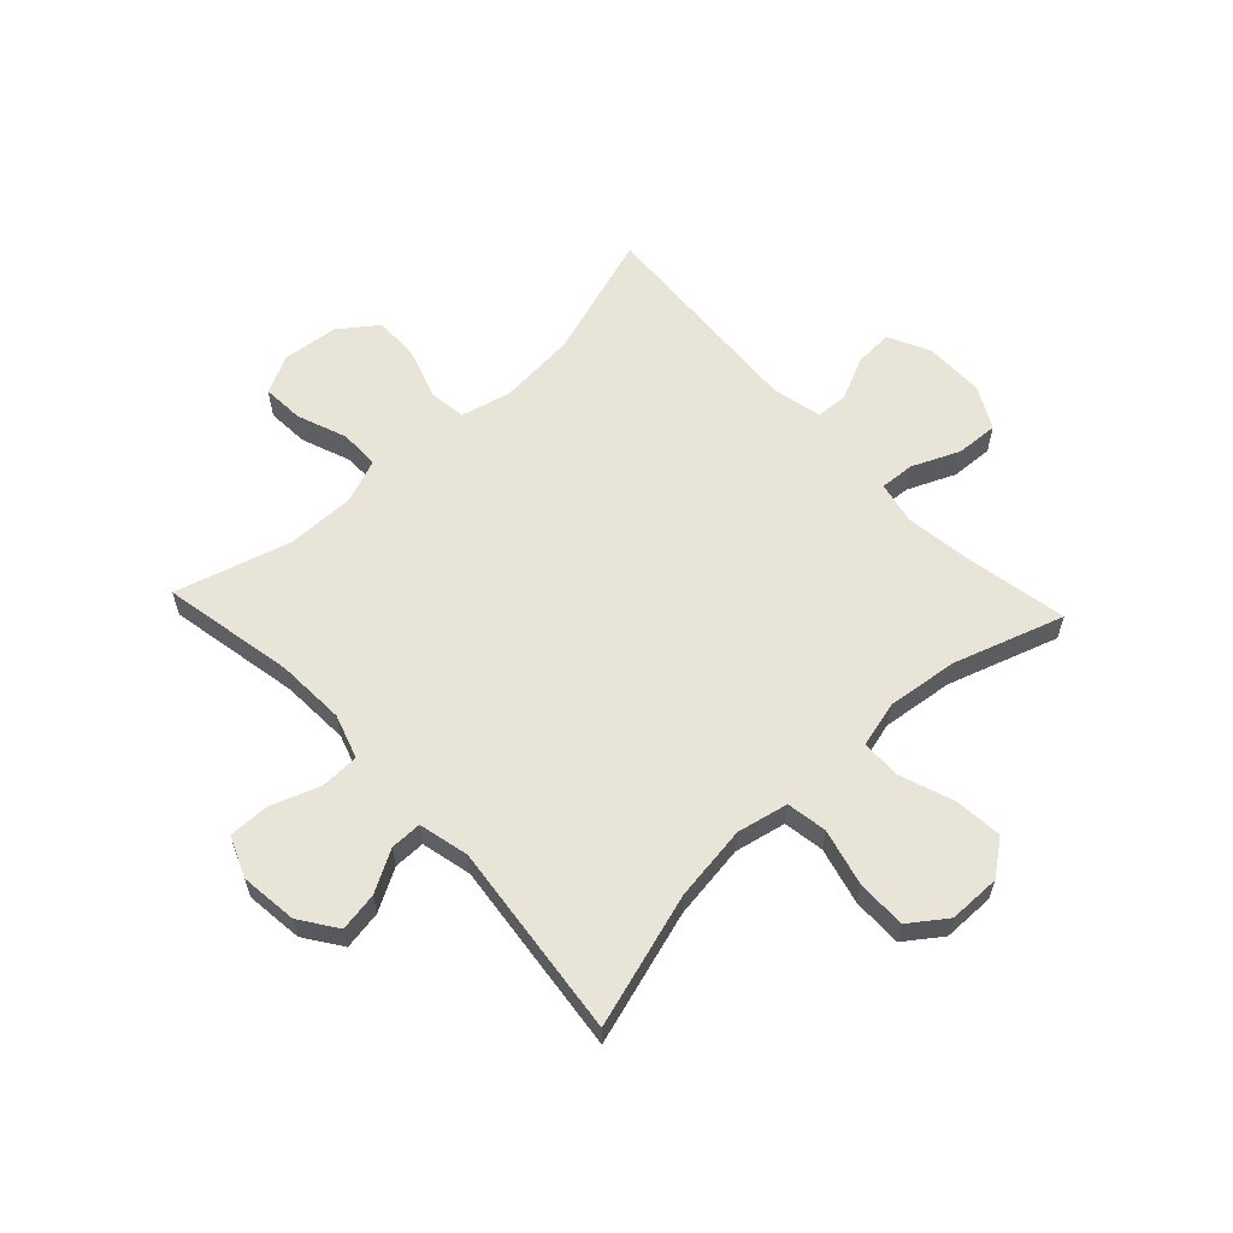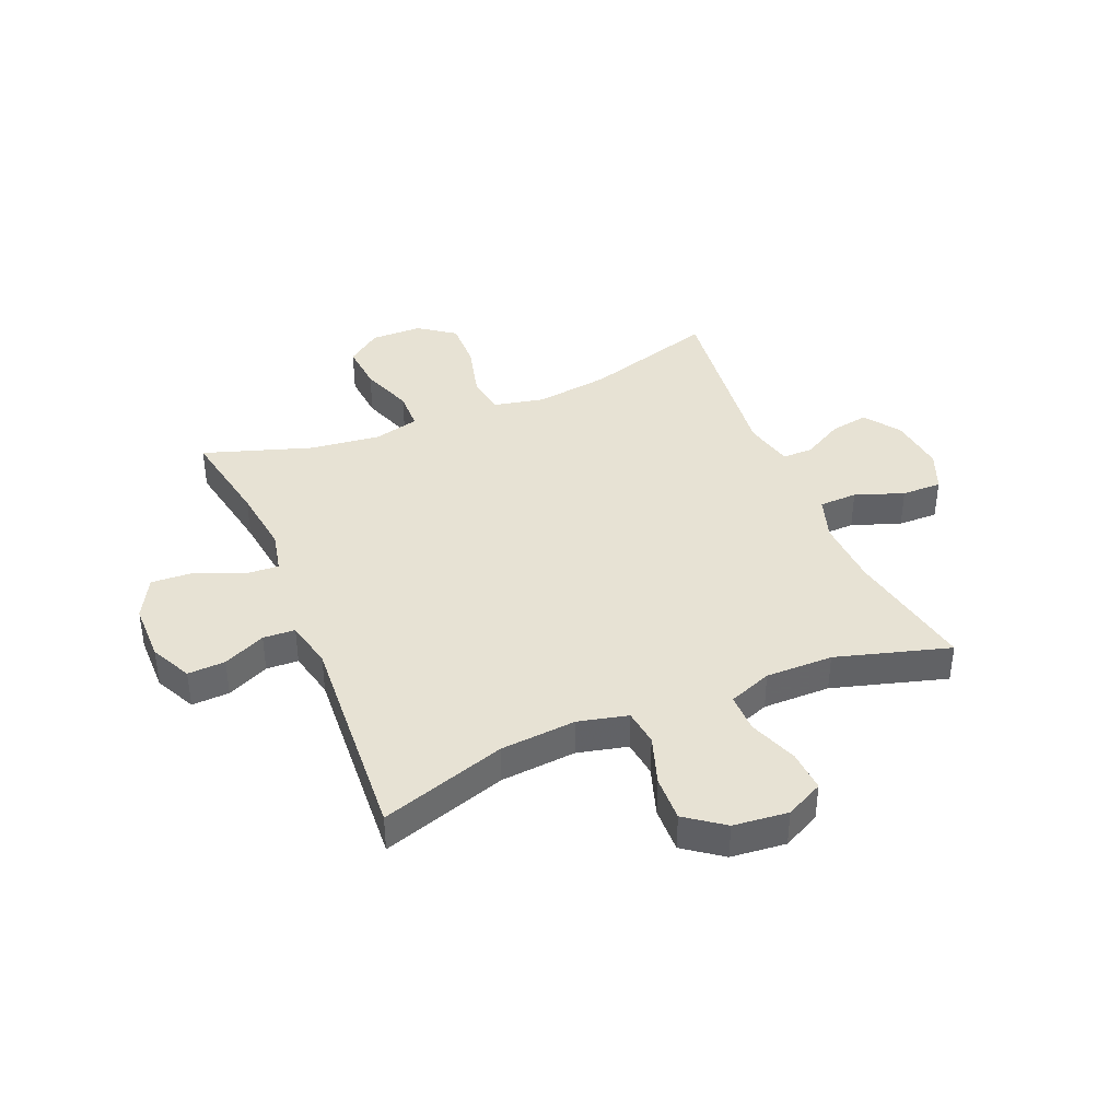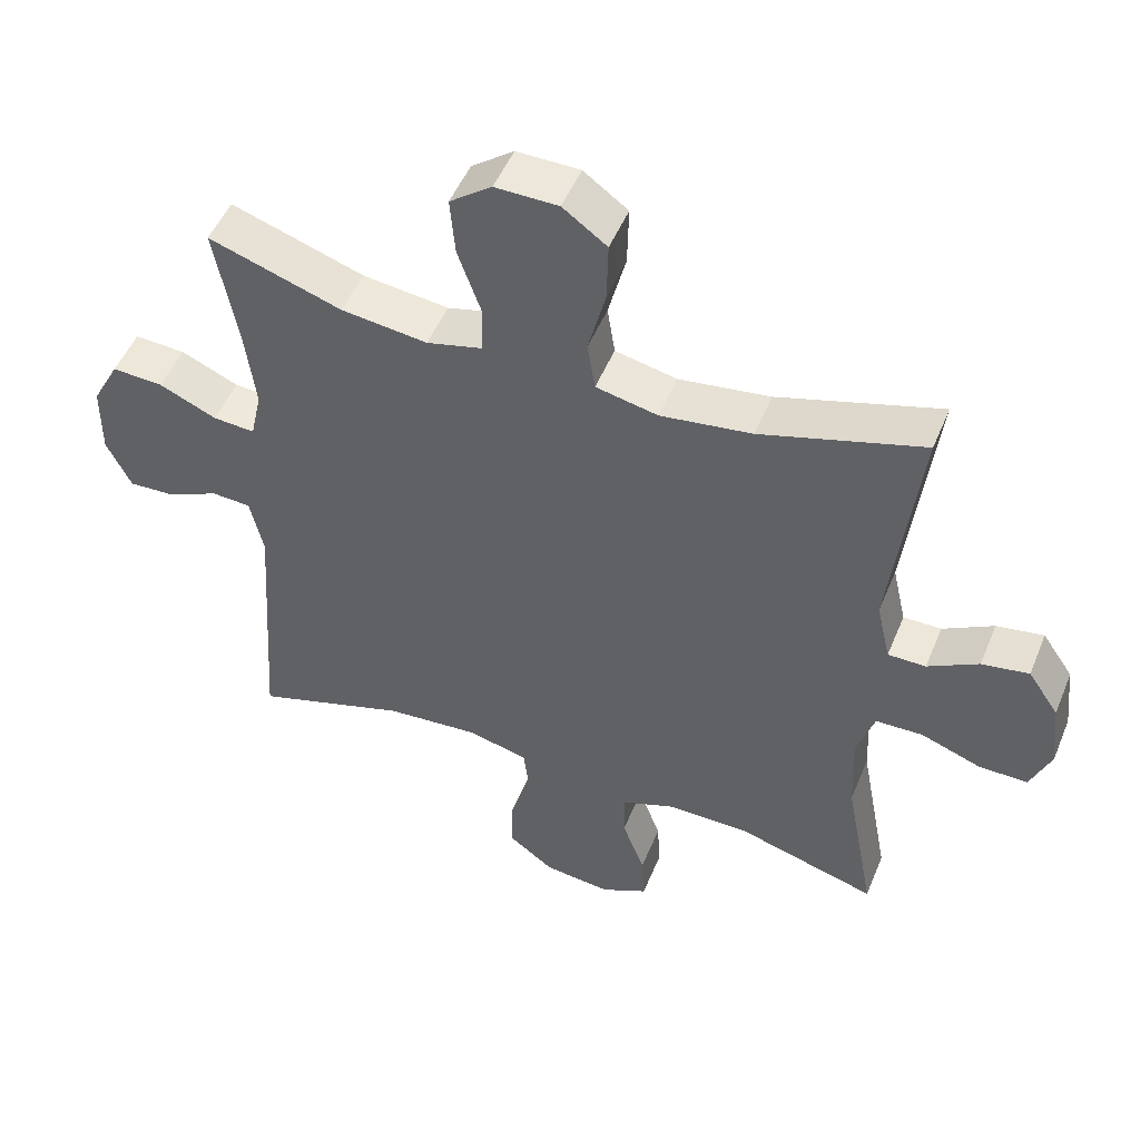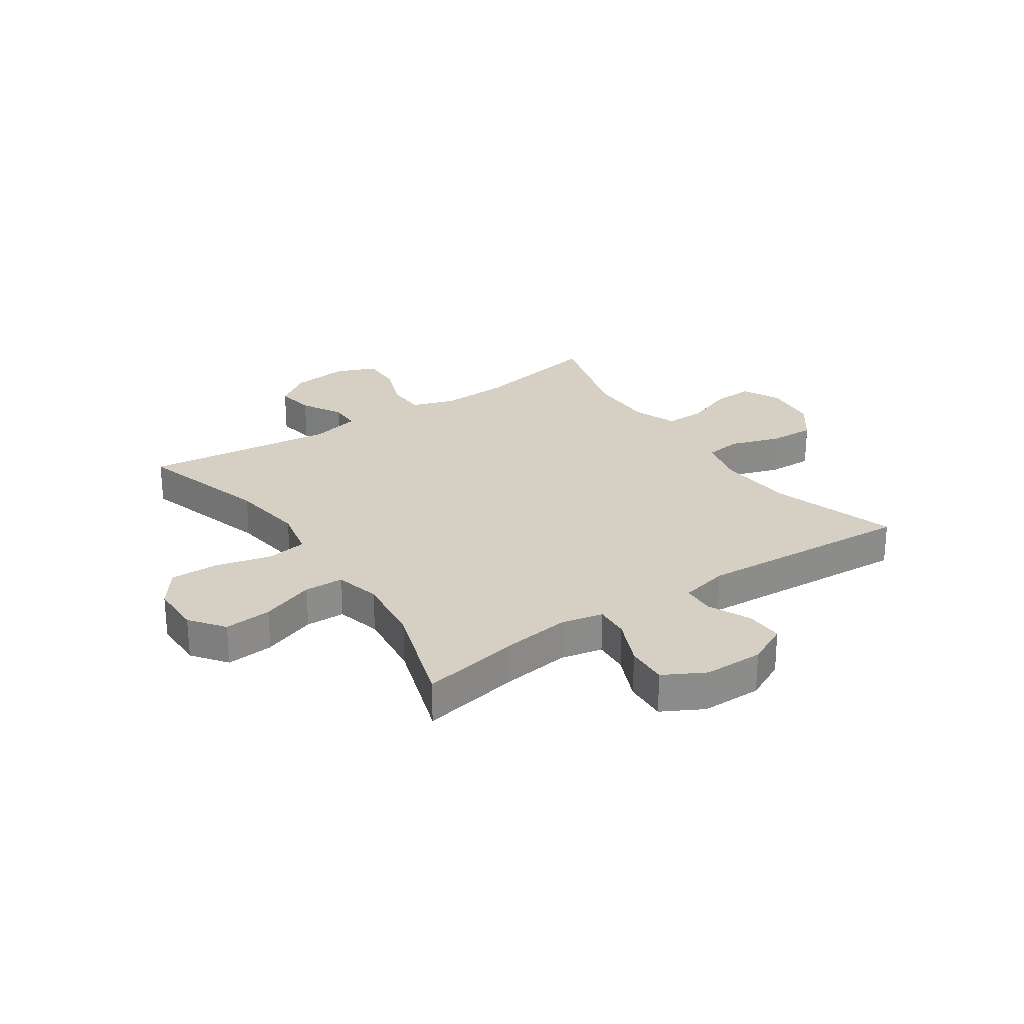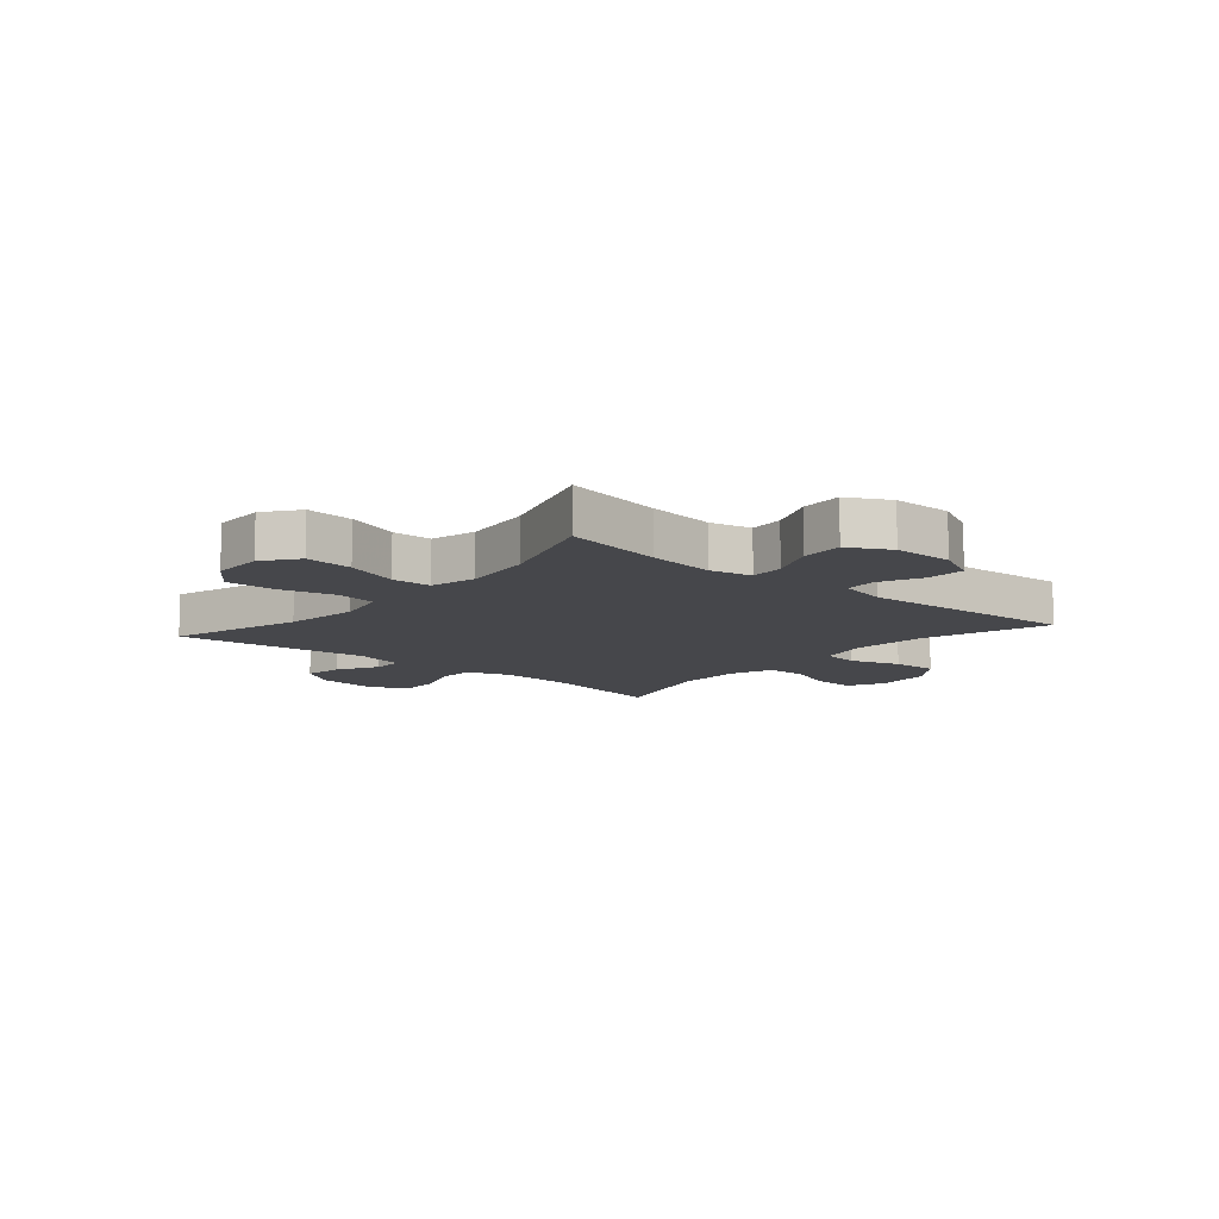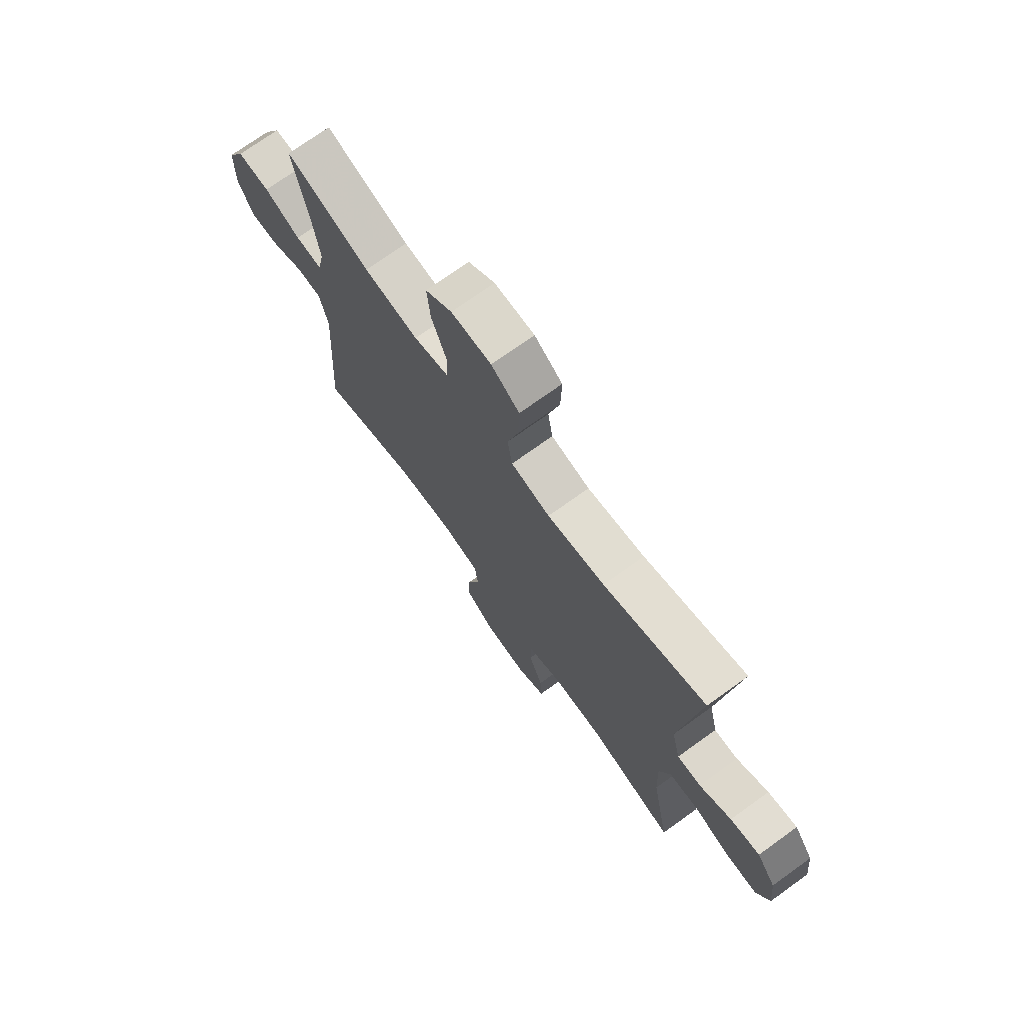
<metadata>
{"format":"obj","ext":"obj","renderer":"f3d","projection":"perspective","resolution":1024,"background":"white","views":[{"elev":60.2,"azim":-43.2,"up":"+Y"},{"elev":39.8,"azim":157.2,"up":"+Y"},{"elev":50.2,"azim":-158.0,"up":"+Z"},{"elev":26.4,"azim":55.7,"up":"+Y"},{"elev":-10.8,"azim":49.2,"up":"+Y"},{"elev":73.0,"azim":-125.7,"up":"+Z"}]}
</metadata>
<code>
v 0.5 0.07 -0.5
v 0.281 0.07 -0.43
v 0.148 0.07 -0.419
v 0.061 0.07 -0.44
v 0.053 0.07 -0.504
v 0.082 0.07 -0.591
v 0.085 0.07 -0.671
v 0.019 0.07 -0.72
v -0.077 0.07 -0.73
v -0.143 0.07 -0.697
v -0.139 0.07 -0.625
v -0.107 0.07 -0.539
v -0.107 0.07 -0.47
v -0.183 0.07 -0.441
v -0.301 0.07 -0.442
v -0.5 0.07 -0.5
v -0.457 0.07 -0.271
v -0.452 0.07 -0.152
v -0.477 0.07 -0.076
v -0.544 0.07 -0.074
v -0.629 0.07 -0.105
v -0.699 0.07 -0.106
v -0.728 0.07 -0.036
v -0.717 0.07 0.063
v -0.673 0.07 0.127
v -0.606 0.07 0.116
v -0.534 0.07 0.076
v -0.48 0.07 0.076
v -0.46 0.07 0.163
v -0.5 0.07 0.5
v -0.269 0.07 0.431
v -0.139 0.07 0.413
v -0.051 0.07 0.432
v -0.04 0.07 0.502
v -0.065 0.07 0.599
v -0.067 0.07 0.685
v -0.004 0.07 0.731
v 0.086 0.07 0.732
v 0.146 0.07 0.687
v 0.139 0.07 0.604
v 0.106 0.07 0.511
v 0.108 0.07 0.442
v 0.187 0.07 0.422
v 0.31 0.07 0.437
v 0.5 0.07 0.5
v 0.468 0.07 0.326
v 0.453 0.07 0.208
v 0.469 0.07 0.135
v 0.529 0.07 0.139
v 0.611 0.07 0.175
v 0.684 0.07 0.179
v 0.723 0.07 0.107
v 0.724 0.07 0.003
v 0.689 0.07 -0.069
v 0.623 0.07 -0.066
v 0.549 0.07 -0.032
v 0.493 0.07 -0.035
v 0.474 0.07 -0.12
v 0.5 0 -0.5
v 0.281 0 -0.43
v 0.148 0 -0.419
v 0.061 0 -0.44
v 0.053 0 -0.504
v 0.082 0 -0.591
v 0.085 0 -0.671
v 0.019 0 -0.72
v -0.077 0 -0.73
v -0.143 0 -0.697
v -0.139 0 -0.625
v -0.107 0 -0.539
v -0.107 0 -0.47
v -0.183 0 -0.441
v -0.301 0 -0.442
v -0.5 0 -0.5
v -0.457 0 -0.271
v -0.452 0 -0.152
v -0.477 0 -0.076
v -0.544 0 -0.074
v -0.629 0 -0.105
v -0.699 0 -0.106
v -0.728 0 -0.036
v -0.717 0 0.063
v -0.673 0 0.127
v -0.606 0 0.116
v -0.534 0 0.076
v -0.48 0 0.076
v -0.46 0 0.163
v -0.5 0 0.5
v -0.269 0 0.431
v -0.139 0 0.413
v -0.051 0 0.432
v -0.04 0 0.502
v -0.065 0 0.599
v -0.067 0 0.685
v -0.004 0 0.731
v 0.086 0 0.732
v 0.146 0 0.687
v 0.139 0 0.604
v 0.106 0 0.511
v 0.108 0 0.442
v 0.187 0 0.422
v 0.31 0 0.437
v 0.5 0 0.5
v 0.468 0 0.326
v 0.453 0 0.208
v 0.469 0 0.135
v 0.529 0 0.139
v 0.611 0 0.175
v 0.684 0 0.179
v 0.723 0 0.107
v 0.724 0 0.003
v 0.689 0 -0.069
v 0.623 0 -0.066
v 0.549 0 -0.032
v 0.493 0 -0.035
v 0.474 0 -0.12
f 53 54 55 56
f 53 56 57
f 52 53 57
f 49 50 51 52
f 48 49 52 57
f 47 48 57 58
f 44 45 46
f 43 44 46 47
f 42 43 47 58
f 38 39 40 41
f 38 41 42
f 37 38 42
f 34 35 36 37
f 33 34 37 42
f 32 33 42 58
f 29 30 31
f 28 29 31 32
f 24 25 26 27
f 24 27 28
f 23 24 28
f 20 21 22 23
f 19 20 23 28
f 18 19 28 32
f 15 16 17
f 14 15 17 18
f 13 14 18 32
f 9 10 11 12
f 9 12 13
f 5 6 7 8
f 4 5 8 9
f 32 58 1 2
f 4 9 13 32
f 3 4 32
f 2 3 32
f 114 113 112 111
f 115 114 111
f 115 111 110
f 110 109 108 107
f 115 110 107 106
f 116 115 106 105
f 104 103 102
f 105 104 102 101
f 116 105 101 100
f 99 98 97 96
f 100 99 96
f 100 96 95
f 95 94 93 92
f 100 95 92 91
f 116 100 91 90
f 89 88 87
f 90 89 87 86
f 85 84 83 82
f 86 85 82
f 86 82 81
f 81 80 79 78
f 86 81 78 77
f 90 86 77 76
f 75 74 73
f 76 75 73 72
f 90 76 72 71
f 70 69 68 67
f 71 70 67
f 66 65 64 63
f 67 66 63 62
f 60 59 116 90
f 90 71 67 62
f 90 62 61
f 90 61 60
f 1 59 60 2
f 2 60 61 3
f 3 61 62 4
f 4 62 63 5
f 5 63 64 6
f 6 64 65 7
f 7 65 66 8
f 8 66 67 9
f 9 67 68 10
f 10 68 69 11
f 11 69 70 12
f 12 70 71 13
f 13 71 72 14
f 14 72 73 15
f 15 73 74 16
f 16 74 75 17
f 17 75 76 18
f 18 76 77 19
f 19 77 78 20
f 20 78 79 21
f 21 79 80 22
f 22 80 81 23
f 23 81 82 24
f 24 82 83 25
f 25 83 84 26
f 26 84 85 27
f 27 85 86 28
f 28 86 87 29
f 29 87 88 30
f 30 88 89 31
f 31 89 90 32
f 32 90 91 33
f 33 91 92 34
f 34 92 93 35
f 35 93 94 36
f 36 94 95 37
f 37 95 96 38
f 38 96 97 39
f 39 97 98 40
f 40 98 99 41
f 41 99 100 42
f 42 100 101 43
f 43 101 102 44
f 44 102 103 45
f 45 103 104 46
f 46 104 105 47
f 47 105 106 48
f 48 106 107 49
f 49 107 108 50
f 50 108 109 51
f 51 109 110 52
f 52 110 111 53
f 53 111 112 54
f 54 112 113 55
f 55 113 114 56
f 56 114 115 57
f 57 115 116 58
f 58 116 59 1

</code>
